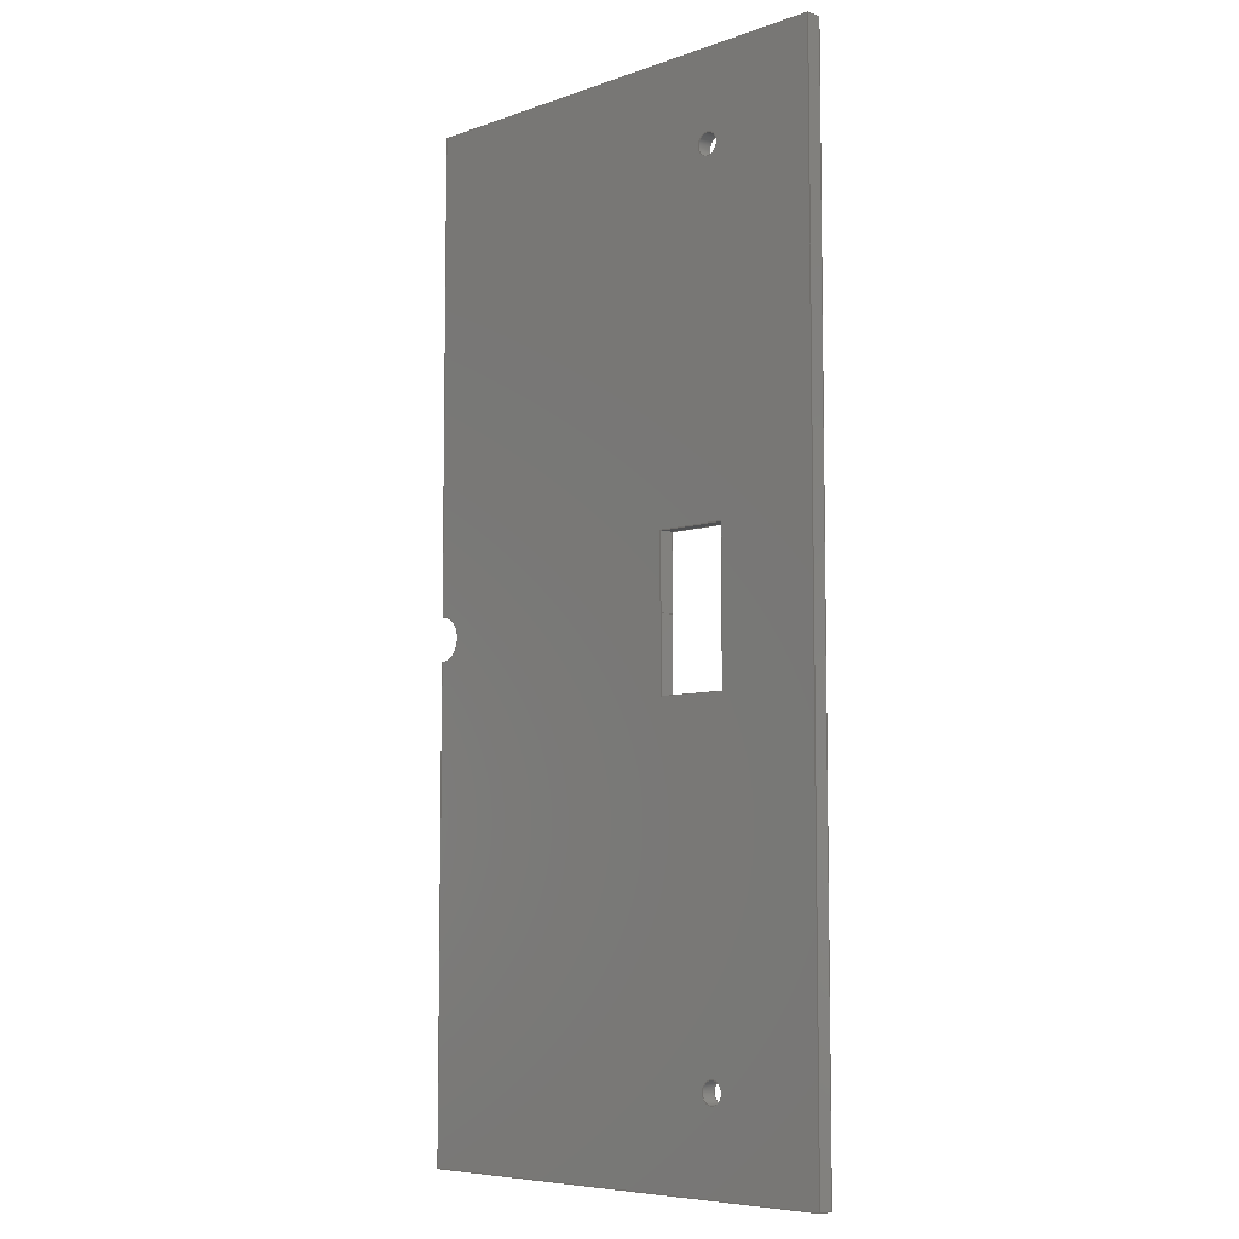
<metadata>
{"format":"step","ext":"step","renderer":"f3d","projection":"perspective","resolution":1024,"background":"white","views":[{"elev":-7.0,"azim":-134.7,"up":"+Z"}]}
</metadata>
<code>
ISO-10303-21;
DATA;
#1=MECHANICAL_DESIGN_GEOMETRIC_PRESENTATION_REPRESENTATION('',(#4),#489);
#2=SHAPE_REPRESENTATION_RELATIONSHIP('SRR','None',#496,#3);
#3=ADVANCED_BREP_SHAPE_REPRESENTATION('',(#5),#488);
#4=STYLED_ITEM('',(#505),#5);
#5=MANIFOLD_SOLID_BREP('Body1',#293);
#6=FACE_BOUND('',#50,.T.);
#7=FACE_BOUND('',#51,.T.);
#8=FACE_BOUND('',#52,.T.);
#9=FACE_BOUND('',#54,.T.);
#10=FACE_BOUND('',#55,.T.);
#11=FACE_BOUND('',#56,.T.);
#12=CIRCLE('',#313,0.075);
#13=CIRCLE('',#314,0.075);
#14=CIRCLE('',#316,0.075);
#15=CIRCLE('',#317,0.075);
#16=CIRCLE('',#320,0.15);
#17=CIRCLE('',#321,0.15);
#18=CYLINDRICAL_SURFACE('',#312,0.075);
#19=CYLINDRICAL_SURFACE('',#315,0.075);
#20=CYLINDRICAL_SURFACE('',#319,0.15);
#21=FACE_OUTER_BOUND('',#36,.T.);
#22=FACE_OUTER_BOUND('',#37,.T.);
#23=FACE_OUTER_BOUND('',#38,.T.);
#24=FACE_OUTER_BOUND('',#39,.T.);
#25=FACE_OUTER_BOUND('',#40,.T.);
#26=FACE_OUTER_BOUND('',#41,.T.);
#27=FACE_OUTER_BOUND('',#42,.T.);
#28=FACE_OUTER_BOUND('',#43,.T.);
#29=FACE_OUTER_BOUND('',#44,.T.);
#30=FACE_OUTER_BOUND('',#45,.T.);
#31=FACE_OUTER_BOUND('',#46,.T.);
#32=FACE_OUTER_BOUND('',#47,.T.);
#33=FACE_OUTER_BOUND('',#48,.T.);
#34=FACE_OUTER_BOUND('',#49,.T.);
#35=FACE_OUTER_BOUND('',#53,.T.);
#36=EDGE_LOOP('',(#188,#189,#190,#191));
#37=EDGE_LOOP('',(#192,#193,#194,#195));
#38=EDGE_LOOP('',(#196,#197,#198,#199));
#39=EDGE_LOOP('',(#200,#201,#202,#203));
#40=EDGE_LOOP('',(#204,#205,#206,#207));
#41=EDGE_LOOP('',(#208,#209,#210,#211));
#42=EDGE_LOOP('',(#212,#213,#214,#215));
#43=EDGE_LOOP('',(#216,#217,#218,#219));
#44=EDGE_LOOP('',(#220,#221,#222,#223));
#45=EDGE_LOOP('',(#224,#225,#226,#227));
#46=EDGE_LOOP('',(#228,#229,#230,#231));
#47=EDGE_LOOP('',(#232,#233,#234,#235));
#48=EDGE_LOOP('',(#236,#237,#238,#239));
#49=EDGE_LOOP('',(#240,#241,#242,#243,#244,#245));
#50=EDGE_LOOP('',(#246));
#51=EDGE_LOOP('',(#247));
#52=EDGE_LOOP('',(#248,#249,#250,#251,#252));
#53=EDGE_LOOP('',(#253,#254,#255,#256,#257,#258));
#54=EDGE_LOOP('',(#259));
#55=EDGE_LOOP('',(#260));
#56=EDGE_LOOP('',(#261,#262,#263,#264,#265));
#57=LINE('',#409,#90);
#58=LINE('',#411,#91);
#59=LINE('',#413,#92);
#60=LINE('',#414,#93);
#61=LINE('',#417,#94);
#62=LINE('',#419,#95);
#63=LINE('',#420,#96);
#64=LINE('',#423,#97);
#65=LINE('',#425,#98);
#66=LINE('',#426,#99);
#67=LINE('',#429,#100);
#68=LINE('',#431,#101);
#69=LINE('',#432,#102);
#70=LINE('',#434,#103);
#71=LINE('',#435,#104);
#72=LINE('',#440,#105);
#73=LINE('',#446,#106);
#74=LINE('',#451,#107);
#75=LINE('',#453,#108);
#76=LINE('',#455,#109);
#77=LINE('',#456,#110);
#78=LINE('',#462,#111);
#79=LINE('',#465,#112);
#80=LINE('',#467,#113);
#81=LINE('',#468,#114);
#82=LINE('',#471,#115);
#83=LINE('',#473,#116);
#84=LINE('',#474,#117);
#85=LINE('',#477,#118);
#86=LINE('',#479,#119);
#87=LINE('',#480,#120);
#88=LINE('',#482,#121);
#89=LINE('',#483,#122);
#90=VECTOR('',#332,1);
#91=VECTOR('',#333,1);
#92=VECTOR('',#334,1);
#93=VECTOR('',#335,1);
#94=VECTOR('',#338,1);
#95=VECTOR('',#339,1);
#96=VECTOR('',#340,1);
#97=VECTOR('',#343,1);
#98=VECTOR('',#344,1);
#99=VECTOR('',#345,1);
#100=VECTOR('',#348,1);
#101=VECTOR('',#349,1);
#102=VECTOR('',#350,1);
#103=VECTOR('',#353,1);
#104=VECTOR('',#354,1);
#105=VECTOR('',#359,0.075);
#106=VECTOR('',#366,0.075);
#107=VECTOR('',#371,1);
#108=VECTOR('',#372,1);
#109=VECTOR('',#373,1);
#110=VECTOR('',#374,1);
#111=VECTOR('',#381,1);
#112=VECTOR('',#384,1);
#113=VECTOR('',#385,1);
#114=VECTOR('',#386,1);
#115=VECTOR('',#389,1);
#116=VECTOR('',#390,1);
#117=VECTOR('',#391,1);
#118=VECTOR('',#394,1);
#119=VECTOR('',#395,1);
#120=VECTOR('',#396,1);
#121=VECTOR('',#399,1);
#122=VECTOR('',#400,1);
#123=VERTEX_POINT('',#407);
#124=VERTEX_POINT('',#408);
#125=VERTEX_POINT('',#410);
#126=VERTEX_POINT('',#412);
#127=VERTEX_POINT('',#416);
#128=VERTEX_POINT('',#418);
#129=VERTEX_POINT('',#422);
#130=VERTEX_POINT('',#424);
#131=VERTEX_POINT('',#428);
#132=VERTEX_POINT('',#430);
#133=VERTEX_POINT('',#437);
#134=VERTEX_POINT('',#439);
#135=VERTEX_POINT('',#443);
#136=VERTEX_POINT('',#445);
#137=VERTEX_POINT('',#449);
#138=VERTEX_POINT('',#450);
#139=VERTEX_POINT('',#452);
#140=VERTEX_POINT('',#454);
#141=VERTEX_POINT('',#458);
#142=VERTEX_POINT('',#460);
#143=VERTEX_POINT('',#464);
#144=VERTEX_POINT('',#466);
#145=VERTEX_POINT('',#470);
#146=VERTEX_POINT('',#472);
#147=VERTEX_POINT('',#476);
#148=VERTEX_POINT('',#478);
#149=EDGE_CURVE('',#123,#124,#57,.T.);
#150=EDGE_CURVE('',#124,#125,#58,.T.);
#151=EDGE_CURVE('',#126,#125,#59,.T.);
#152=EDGE_CURVE('',#123,#126,#60,.T.);
#153=EDGE_CURVE('',#127,#123,#61,.T.);
#154=EDGE_CURVE('',#128,#126,#62,.T.);
#155=EDGE_CURVE('',#127,#128,#63,.T.);
#156=EDGE_CURVE('',#129,#127,#64,.T.);
#157=EDGE_CURVE('',#130,#128,#65,.T.);
#158=EDGE_CURVE('',#129,#130,#66,.T.);
#159=EDGE_CURVE('',#131,#129,#67,.T.);
#160=EDGE_CURVE('',#132,#130,#68,.T.);
#161=EDGE_CURVE('',#131,#132,#69,.T.);
#162=EDGE_CURVE('',#124,#131,#70,.T.);
#163=EDGE_CURVE('',#125,#132,#71,.T.);
#164=EDGE_CURVE('',#133,#133,#12,.T.);
#165=EDGE_CURVE('',#133,#134,#72,.T.);
#166=EDGE_CURVE('',#134,#134,#13,.T.);
#167=EDGE_CURVE('',#135,#135,#14,.T.);
#168=EDGE_CURVE('',#135,#136,#73,.T.);
#169=EDGE_CURVE('',#136,#136,#15,.T.);
#170=EDGE_CURVE('',#137,#138,#74,.T.);
#171=EDGE_CURVE('',#137,#139,#75,.T.);
#172=EDGE_CURVE('',#140,#139,#76,.T.);
#173=EDGE_CURVE('',#138,#140,#77,.T.);
#174=EDGE_CURVE('',#138,#141,#16,.T.);
#175=EDGE_CURVE('',#142,#140,#17,.T.);
#176=EDGE_CURVE('',#141,#142,#78,.T.);
#177=EDGE_CURVE('',#141,#143,#79,.T.);
#178=EDGE_CURVE('',#144,#142,#80,.T.);
#179=EDGE_CURVE('',#143,#144,#81,.T.);
#180=EDGE_CURVE('',#143,#145,#82,.T.);
#181=EDGE_CURVE('',#146,#144,#83,.T.);
#182=EDGE_CURVE('',#145,#146,#84,.T.);
#183=EDGE_CURVE('',#145,#147,#85,.T.);
#184=EDGE_CURVE('',#148,#146,#86,.T.);
#185=EDGE_CURVE('',#147,#148,#87,.T.);
#186=EDGE_CURVE('',#147,#137,#88,.T.);
#187=EDGE_CURVE('',#139,#148,#89,.T.);
#188=ORIENTED_EDGE('',*,*,#149,.T.);
#189=ORIENTED_EDGE('',*,*,#150,.T.);
#190=ORIENTED_EDGE('',*,*,#151,.F.);
#191=ORIENTED_EDGE('',*,*,#152,.F.);
#192=ORIENTED_EDGE('',*,*,#153,.T.);
#193=ORIENTED_EDGE('',*,*,#152,.T.);
#194=ORIENTED_EDGE('',*,*,#154,.F.);
#195=ORIENTED_EDGE('',*,*,#155,.F.);
#196=ORIENTED_EDGE('',*,*,#156,.T.);
#197=ORIENTED_EDGE('',*,*,#155,.T.);
#198=ORIENTED_EDGE('',*,*,#157,.F.);
#199=ORIENTED_EDGE('',*,*,#158,.F.);
#200=ORIENTED_EDGE('',*,*,#159,.T.);
#201=ORIENTED_EDGE('',*,*,#158,.T.);
#202=ORIENTED_EDGE('',*,*,#160,.F.);
#203=ORIENTED_EDGE('',*,*,#161,.F.);
#204=ORIENTED_EDGE('',*,*,#162,.T.);
#205=ORIENTED_EDGE('',*,*,#161,.T.);
#206=ORIENTED_EDGE('',*,*,#163,.F.);
#207=ORIENTED_EDGE('',*,*,#150,.F.);
#208=ORIENTED_EDGE('',*,*,#164,.F.);
#209=ORIENTED_EDGE('',*,*,#165,.T.);
#210=ORIENTED_EDGE('',*,*,#166,.T.);
#211=ORIENTED_EDGE('',*,*,#165,.F.);
#212=ORIENTED_EDGE('',*,*,#167,.F.);
#213=ORIENTED_EDGE('',*,*,#168,.T.);
#214=ORIENTED_EDGE('',*,*,#169,.T.);
#215=ORIENTED_EDGE('',*,*,#168,.F.);
#216=ORIENTED_EDGE('',*,*,#170,.F.);
#217=ORIENTED_EDGE('',*,*,#171,.T.);
#218=ORIENTED_EDGE('',*,*,#172,.F.);
#219=ORIENTED_EDGE('',*,*,#173,.F.);
#220=ORIENTED_EDGE('',*,*,#174,.F.);
#221=ORIENTED_EDGE('',*,*,#173,.T.);
#222=ORIENTED_EDGE('',*,*,#175,.F.);
#223=ORIENTED_EDGE('',*,*,#176,.F.);
#224=ORIENTED_EDGE('',*,*,#177,.F.);
#225=ORIENTED_EDGE('',*,*,#176,.T.);
#226=ORIENTED_EDGE('',*,*,#178,.F.);
#227=ORIENTED_EDGE('',*,*,#179,.F.);
#228=ORIENTED_EDGE('',*,*,#180,.F.);
#229=ORIENTED_EDGE('',*,*,#179,.T.);
#230=ORIENTED_EDGE('',*,*,#181,.F.);
#231=ORIENTED_EDGE('',*,*,#182,.F.);
#232=ORIENTED_EDGE('',*,*,#183,.F.);
#233=ORIENTED_EDGE('',*,*,#182,.T.);
#234=ORIENTED_EDGE('',*,*,#184,.F.);
#235=ORIENTED_EDGE('',*,*,#185,.F.);
#236=ORIENTED_EDGE('',*,*,#186,.F.);
#237=ORIENTED_EDGE('',*,*,#185,.T.);
#238=ORIENTED_EDGE('',*,*,#187,.F.);
#239=ORIENTED_EDGE('',*,*,#171,.F.);
#240=ORIENTED_EDGE('',*,*,#187,.T.);
#241=ORIENTED_EDGE('',*,*,#184,.T.);
#242=ORIENTED_EDGE('',*,*,#181,.T.);
#243=ORIENTED_EDGE('',*,*,#178,.T.);
#244=ORIENTED_EDGE('',*,*,#175,.T.);
#245=ORIENTED_EDGE('',*,*,#172,.T.);
#246=ORIENTED_EDGE('',*,*,#167,.T.);
#247=ORIENTED_EDGE('',*,*,#164,.T.);
#248=ORIENTED_EDGE('',*,*,#163,.T.);
#249=ORIENTED_EDGE('',*,*,#160,.T.);
#250=ORIENTED_EDGE('',*,*,#157,.T.);
#251=ORIENTED_EDGE('',*,*,#154,.T.);
#252=ORIENTED_EDGE('',*,*,#151,.T.);
#253=ORIENTED_EDGE('',*,*,#186,.T.);
#254=ORIENTED_EDGE('',*,*,#170,.T.);
#255=ORIENTED_EDGE('',*,*,#174,.T.);
#256=ORIENTED_EDGE('',*,*,#177,.T.);
#257=ORIENTED_EDGE('',*,*,#180,.T.);
#258=ORIENTED_EDGE('',*,*,#183,.T.);
#259=ORIENTED_EDGE('',*,*,#169,.F.);
#260=ORIENTED_EDGE('',*,*,#166,.F.);
#261=ORIENTED_EDGE('',*,*,#162,.F.);
#262=ORIENTED_EDGE('',*,*,#149,.F.);
#263=ORIENTED_EDGE('',*,*,#153,.F.);
#264=ORIENTED_EDGE('',*,*,#156,.F.);
#265=ORIENTED_EDGE('',*,*,#159,.F.);
#266=PLANE('',#307);
#267=PLANE('',#308);
#268=PLANE('',#309);
#269=PLANE('',#310);
#270=PLANE('',#311);
#271=PLANE('',#318);
#272=PLANE('',#322);
#273=PLANE('',#323);
#274=PLANE('',#324);
#275=PLANE('',#325);
#276=PLANE('',#326);
#277=PLANE('',#327);
#278=ADVANCED_FACE('',(#21),#266,.T.);
#279=ADVANCED_FACE('',(#22),#267,.T.);
#280=ADVANCED_FACE('',(#23),#268,.T.);
#281=ADVANCED_FACE('',(#24),#269,.T.);
#282=ADVANCED_FACE('',(#25),#270,.T.);
#283=ADVANCED_FACE('',(#26),#18,.F.);
#284=ADVANCED_FACE('',(#27),#19,.F.);
#285=ADVANCED_FACE('',(#28),#271,.T.);
#286=ADVANCED_FACE('',(#29),#20,.F.);
#287=ADVANCED_FACE('',(#30),#272,.T.);
#288=ADVANCED_FACE('',(#31),#273,.T.);
#289=ADVANCED_FACE('',(#32),#274,.T.);
#290=ADVANCED_FACE('',(#33),#275,.T.);
#291=ADVANCED_FACE('',(#34,#6,#7,#8),#276,.T.);
#292=ADVANCED_FACE('',(#35,#9,#10,#11),#277,.F.);
#293=CLOSED_SHELL('',(#278,#279,#280,#281,#282,#283,#284,#285,#286,#287,
#288,#289,#290,#291,#292));
#294=DERIVED_UNIT_ELEMENT(#296,1);
#295=DERIVED_UNIT_ELEMENT(#491,3);
#296=(
MASS_UNIT()
NAMED_UNIT(*)
SI_UNIT(.KILO.,.GRAM.)
);
#297=DERIVED_UNIT((#294,#295));
#298=MEASURE_REPRESENTATION_ITEM('density measure',
POSITIVE_RATIO_MEASURE(7850),#297);
#299=PROPERTY_DEFINITION_REPRESENTATION(#304,#301);
#300=PROPERTY_DEFINITION_REPRESENTATION(#305,#302);
#301=REPRESENTATION('material name',(#303),#488);
#302=REPRESENTATION('density',(#298),#488);
#303=DESCRIPTIVE_REPRESENTATION_ITEM('Steel','Steel');
#304=PROPERTY_DEFINITION('material property','material name',#498);
#305=PROPERTY_DEFINITION('material property','density of part',#498);
#306=AXIS2_PLACEMENT_3D('placement',#405,#328,#329);
#307=AXIS2_PLACEMENT_3D('',#406,#330,#331);
#308=AXIS2_PLACEMENT_3D('',#415,#336,#337);
#309=AXIS2_PLACEMENT_3D('',#421,#341,#342);
#310=AXIS2_PLACEMENT_3D('',#427,#346,#347);
#311=AXIS2_PLACEMENT_3D('',#433,#351,#352);
#312=AXIS2_PLACEMENT_3D('',#436,#355,#356);
#313=AXIS2_PLACEMENT_3D('',#438,#357,#358);
#314=AXIS2_PLACEMENT_3D('',#441,#360,#361);
#315=AXIS2_PLACEMENT_3D('',#442,#362,#363);
#316=AXIS2_PLACEMENT_3D('',#444,#364,#365);
#317=AXIS2_PLACEMENT_3D('',#447,#367,#368);
#318=AXIS2_PLACEMENT_3D('',#448,#369,#370);
#319=AXIS2_PLACEMENT_3D('',#457,#375,#376);
#320=AXIS2_PLACEMENT_3D('',#459,#377,#378);
#321=AXIS2_PLACEMENT_3D('',#461,#379,#380);
#322=AXIS2_PLACEMENT_3D('',#463,#382,#383);
#323=AXIS2_PLACEMENT_3D('',#469,#387,#388);
#324=AXIS2_PLACEMENT_3D('',#475,#392,#393);
#325=AXIS2_PLACEMENT_3D('',#481,#397,#398);
#326=AXIS2_PLACEMENT_3D('',#484,#401,#402);
#327=AXIS2_PLACEMENT_3D('',#485,#403,#404);
#328=DIRECTION('axis',(0,0,1));
#329=DIRECTION('refdir',(1,0,0));
#330=DIRECTION('center_axis',(-1,0,0));
#331=DIRECTION('ref_axis',(0,0,1));
#332=DIRECTION('',(0,0,1));
#333=DIRECTION('',(0,1,0));
#334=DIRECTION('',(0,0,1));
#335=DIRECTION('',(0,1,0));
#336=DIRECTION('center_axis',(0,0,1));
#337=DIRECTION('ref_axis',(1,0,0));
#338=DIRECTION('',(1,0,0));
#339=DIRECTION('',(1,0,0));
#340=DIRECTION('',(0,1,0));
#341=DIRECTION('center_axis',(1,0,0));
#342=DIRECTION('ref_axis',(0,0,-1));
#343=DIRECTION('',(0,0,-1));
#344=DIRECTION('',(0,0,-1));
#345=DIRECTION('',(0,1,0));
#346=DIRECTION('center_axis',(0,0,-1));
#347=DIRECTION('ref_axis',(-1,0,0));
#348=DIRECTION('',(-1,0,0));
#349=DIRECTION('',(-1,0,0));
#350=DIRECTION('',(0,1,0));
#351=DIRECTION('center_axis',(-1,0,-5.96e-08));
#352=DIRECTION('ref_axis',(-5.96e-08,0,1));
#353=DIRECTION('',(-5.96e-08,0,1));
#354=DIRECTION('',(-5.96e-08,0,1));
#355=DIRECTION('center_axis',(0,1,0));
#356=DIRECTION('ref_axis',(1,0,0));
#357=DIRECTION('center_axis',(0,-1,0));
#358=DIRECTION('ref_axis',(1,0,0));
#359=DIRECTION('',(0,-1,0));
#360=DIRECTION('center_axis',(0,-1,0));
#361=DIRECTION('ref_axis',(1,0,0));
#362=DIRECTION('center_axis',(0,1,0));
#363=DIRECTION('ref_axis',(1,0,0));
#364=DIRECTION('center_axis',(0,-1,0));
#365=DIRECTION('ref_axis',(1,0,0));
#366=DIRECTION('',(0,-1,0));
#367=DIRECTION('center_axis',(0,-1,0));
#368=DIRECTION('ref_axis',(1,0,0));
#369=DIRECTION('center_axis',(1,0,0));
#370=DIRECTION('ref_axis',(0,0,-1));
#371=DIRECTION('',(0,0,1));
#372=DIRECTION('',(0,1,0));
#373=DIRECTION('',(0,0,-1));
#374=DIRECTION('',(0,1,0));
#375=DIRECTION('center_axis',(0,1,0));
#376=DIRECTION('ref_axis',(-1,0,-1.225e-16));
#377=DIRECTION('center_axis',(0,1,0));
#378=DIRECTION('ref_axis',(1,0,0));
#379=DIRECTION('center_axis',(0,-1,0));
#380=DIRECTION('ref_axis',(1,0,0));
#381=DIRECTION('',(0,1,0));
#382=DIRECTION('center_axis',(1,0,0));
#383=DIRECTION('ref_axis',(0,0,-1));
#384=DIRECTION('',(0,0,1));
#385=DIRECTION('',(0,0,-1));
#386=DIRECTION('',(0,1,0));
#387=DIRECTION('center_axis',(0,0,1));
#388=DIRECTION('ref_axis',(1,0,0));
#389=DIRECTION('',(-1,0,0));
#390=DIRECTION('',(1,0,0));
#391=DIRECTION('',(0,1,0));
#392=DIRECTION('center_axis',(-1,0,0));
#393=DIRECTION('ref_axis',(0,0,1));
#394=DIRECTION('',(0,0,-1));
#395=DIRECTION('',(0,0,1));
#396=DIRECTION('',(0,1,0));
#397=DIRECTION('center_axis',(0,0,-1));
#398=DIRECTION('ref_axis',(-1,0,0));
#399=DIRECTION('',(1,0,0));
#400=DIRECTION('',(-1,0,0));
#401=DIRECTION('center_axis',(0,1,0));
#402=DIRECTION('ref_axis',(1,0,0));
#403=DIRECTION('center_axis',(0,1,0));
#404=DIRECTION('ref_axis',(1,0,0));
#405=CARTESIAN_POINT('',(0,0,0));
#406=CARTESIAN_POINT('Origin',(-2,0,-0.5));
#407=CARTESIAN_POINT('',(-2,0,-0.5));
#408=CARTESIAN_POINT('',(-2,0,0));
#409=CARTESIAN_POINT('',(-2,0,0));
#410=CARTESIAN_POINT('',(-2,0.1,0));
#411=CARTESIAN_POINT('',(-2,0,0));
#412=CARTESIAN_POINT('',(-2,0.1,-0.5));
#413=CARTESIAN_POINT('',(-2,0.1,0));
#414=CARTESIAN_POINT('',(-2,0,-0.5));
#415=CARTESIAN_POINT('Origin',(-2.5,0,-0.5));
#416=CARTESIAN_POINT('',(-2.5,0,-0.5));
#417=CARTESIAN_POINT('',(-2,0,-0.5));
#418=CARTESIAN_POINT('',(-2.5,0.1,-0.5));
#419=CARTESIAN_POINT('',(-2,0.1,-0.5));
#420=CARTESIAN_POINT('',(-2.5,0,-0.5));
#421=CARTESIAN_POINT('Origin',(-2.5,0,0.5));
#422=CARTESIAN_POINT('',(-2.5,0,0.5));
#423=CARTESIAN_POINT('',(-2.5,0,-0.5));
#424=CARTESIAN_POINT('',(-2.5,0.1,0.5));
#425=CARTESIAN_POINT('',(-2.5,0.1,-0.5));
#426=CARTESIAN_POINT('',(-2.5,0,0.5));
#427=CARTESIAN_POINT('Origin',(-2,0,0.5));
#428=CARTESIAN_POINT('',(-2,0,0.5));
#429=CARTESIAN_POINT('',(-2.5,0,0.5));
#430=CARTESIAN_POINT('',(-2,0.1,0.5));
#431=CARTESIAN_POINT('',(-2.5,0.1,0.5));
#432=CARTESIAN_POINT('',(-2,0,0.5));
#433=CARTESIAN_POINT('Origin',(-2,0,0));
#434=CARTESIAN_POINT('',(-2,0,0.5));
#435=CARTESIAN_POINT('',(-2,0.1,0.5));
#436=CARTESIAN_POINT('Origin',(-2.4,0,-2.8));
#437=CARTESIAN_POINT('',(-2.475,0.1,-2.8));
#438=CARTESIAN_POINT('Origin',(-2.4,0.1,-2.8));
#439=CARTESIAN_POINT('',(-2.475,0,-2.8));
#440=CARTESIAN_POINT('',(-2.475,0,-2.8));
#441=CARTESIAN_POINT('Origin',(-2.4,0,-2.8));
#442=CARTESIAN_POINT('Origin',(-2.4,0,2.8));
#443=CARTESIAN_POINT('',(-2.475,0.1,2.8));
#444=CARTESIAN_POINT('Origin',(-2.4,0.1,2.8));
#445=CARTESIAN_POINT('',(-2.475,0,2.8));
#446=CARTESIAN_POINT('',(-2.475,0,2.8));
#447=CARTESIAN_POINT('Origin',(-2.4,0,2.8));
#448=CARTESIAN_POINT('Origin',(0,0,-0.15));
#449=CARTESIAN_POINT('',(0,0,-3.4));
#450=CARTESIAN_POINT('',(9.185e-18,0,-0.15));
#451=CARTESIAN_POINT('',(0,0,-3.4));
#452=CARTESIAN_POINT('',(0,0.1,-3.4));
#453=CARTESIAN_POINT('',(0,0,-3.4));
#454=CARTESIAN_POINT('',(0,0.1,-0.15));
#455=CARTESIAN_POINT('',(0,0.1,-3.4));
#456=CARTESIAN_POINT('',(9.185e-18,0,-0.15));
#457=CARTESIAN_POINT('Origin',(0,0,0));
#458=CARTESIAN_POINT('',(9.185e-18,0,0.15));
#459=CARTESIAN_POINT('Origin',(0,0,0));
#460=CARTESIAN_POINT('',(0,0.1,0.15));
#461=CARTESIAN_POINT('Origin',(0,0.1,0));
#462=CARTESIAN_POINT('',(9.185e-18,0,0.15));
#463=CARTESIAN_POINT('Origin',(0,0,3.4));
#464=CARTESIAN_POINT('',(0,0,3.4));
#465=CARTESIAN_POINT('',(0,0,0));
#466=CARTESIAN_POINT('',(0,0.1,3.4));
#467=CARTESIAN_POINT('',(0,0.1,0));
#468=CARTESIAN_POINT('',(0,0,3.4));
#469=CARTESIAN_POINT('Origin',(-3.2,0,3.4));
#470=CARTESIAN_POINT('',(-3.2,0,3.4));
#471=CARTESIAN_POINT('',(0,0,3.4));
#472=CARTESIAN_POINT('',(-3.2,0.1,3.4));
#473=CARTESIAN_POINT('',(0,0.1,3.4));
#474=CARTESIAN_POINT('',(-3.2,0,3.4));
#475=CARTESIAN_POINT('Origin',(-3.2,0,-3.4));
#476=CARTESIAN_POINT('',(-3.2,0,-3.4));
#477=CARTESIAN_POINT('',(-3.2,0,3.4));
#478=CARTESIAN_POINT('',(-3.2,0.1,-3.4));
#479=CARTESIAN_POINT('',(-3.2,0.1,3.4));
#480=CARTESIAN_POINT('',(-3.2,0,-3.4));
#481=CARTESIAN_POINT('Origin',(0,0,-3.4));
#482=CARTESIAN_POINT('',(-3.2,0,-3.4));
#483=CARTESIAN_POINT('',(-3.2,0.1,-3.4));
#484=CARTESIAN_POINT('Origin',(-1.6,0.1,4.441e-16));
#485=CARTESIAN_POINT('Origin',(-1.6,0,4.441e-16));
#486=UNCERTAINTY_MEASURE_WITH_UNIT(LENGTH_MEASURE(0.001),#490,
'DISTANCE_ACCURACY_VALUE',
'Maximum model space distance between geometric entities at asserted c
onnectivities');
#487=UNCERTAINTY_MEASURE_WITH_UNIT(LENGTH_MEASURE(0.001),#490,
'DISTANCE_ACCURACY_VALUE',
'Maximum model space distance between geometric entities at asserted c
onnectivities');
#488=(
GEOMETRIC_REPRESENTATION_CONTEXT(3)
GLOBAL_UNCERTAINTY_ASSIGNED_CONTEXT((#486))
GLOBAL_UNIT_ASSIGNED_CONTEXT((#490,#492,#493))
REPRESENTATION_CONTEXT('','3D')
);
#489=(
GEOMETRIC_REPRESENTATION_CONTEXT(3)
GLOBAL_UNCERTAINTY_ASSIGNED_CONTEXT((#487))
GLOBAL_UNIT_ASSIGNED_CONTEXT((#490,#492,#493))
REPRESENTATION_CONTEXT('','3D')
);
#490=(
LENGTH_UNIT()
NAMED_UNIT(*)
SI_UNIT(.CENTI.,.METRE.)
);
#491=(
LENGTH_UNIT()
NAMED_UNIT(*)
SI_UNIT($,.METRE.)
);
#492=(
NAMED_UNIT(*)
PLANE_ANGLE_UNIT()
SI_UNIT($,.RADIAN.)
);
#493=(
NAMED_UNIT(*)
SI_UNIT($,.STERADIAN.)
SOLID_ANGLE_UNIT()
);
#494=SHAPE_DEFINITION_REPRESENTATION(#495,#496);
#495=PRODUCT_DEFINITION_SHAPE('',$,#498);
#496=SHAPE_REPRESENTATION('',(#306),#488);
#497=PRODUCT_DEFINITION_CONTEXT('part definition',#502,'design');
#498=PRODUCT_DEFINITION('sheet metal.SLDPRT','sheet metal.SLDPRT',#499,
#497);
#499=PRODUCT_DEFINITION_FORMATION('',$,#504);
#500=PRODUCT_RELATED_PRODUCT_CATEGORY('sheet metal.SLDPRT',
'sheet metal.SLDPRT',(#504));
#501=APPLICATION_PROTOCOL_DEFINITION('international standard',
'automotive_design',2009,#502);
#502=APPLICATION_CONTEXT(
'Core Data for Automotive Mechanical Design Process');
#503=PRODUCT_CONTEXT('part definition',#502,'mechanical');
#504=PRODUCT('sheet metal.SLDPRT','sheet metal.SLDPRT',$,(#503));
#505=PRESENTATION_STYLE_ASSIGNMENT((#506));
#506=SURFACE_STYLE_USAGE(.BOTH.,#507);
#507=SURFACE_SIDE_STYLE('',(#508));
#508=SURFACE_STYLE_FILL_AREA(#509);
#509=FILL_AREA_STYLE('Steel - Satin',(#510));
#510=FILL_AREA_STYLE_COLOUR('Steel - Satin',#511);
#511=COLOUR_RGB('Steel - Satin',0.6275,0.6275,0.6275);
ENDSEC;
END-ISO-10303-21;

</code>
